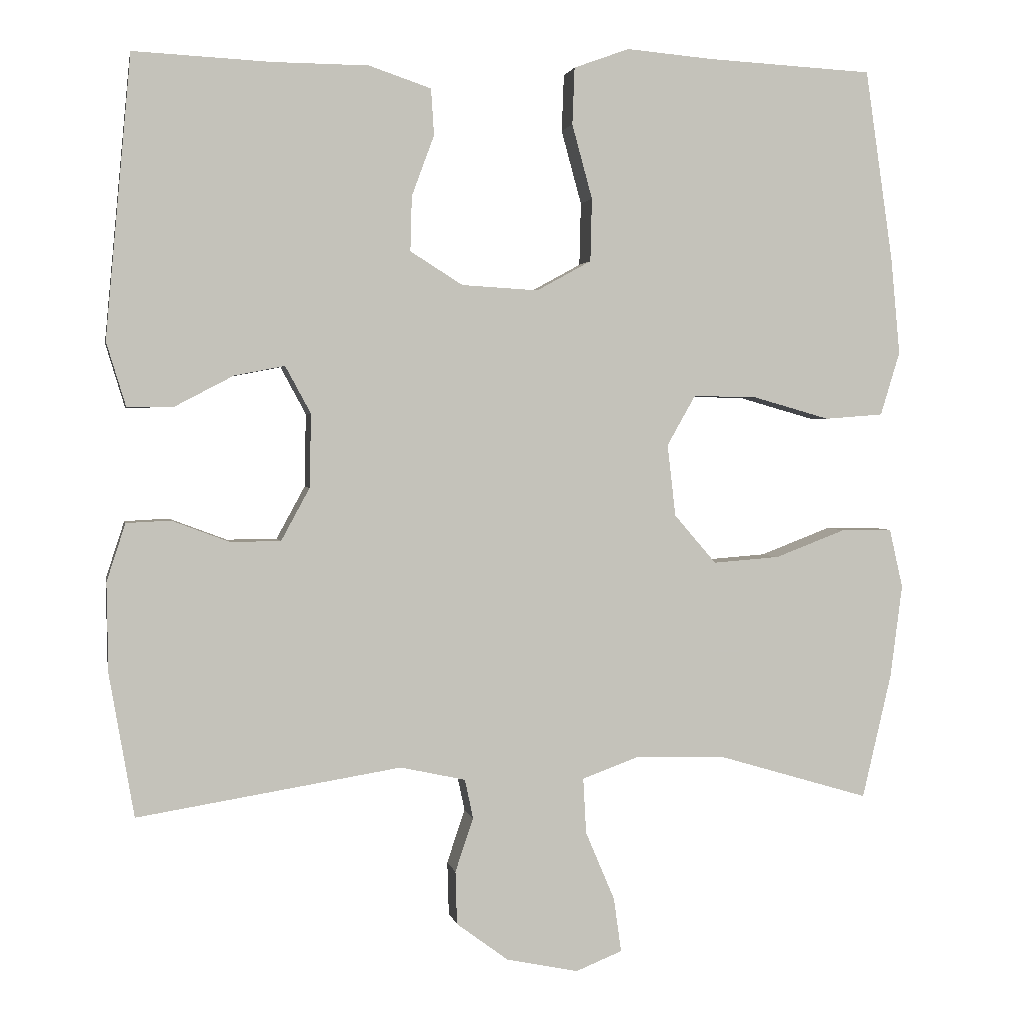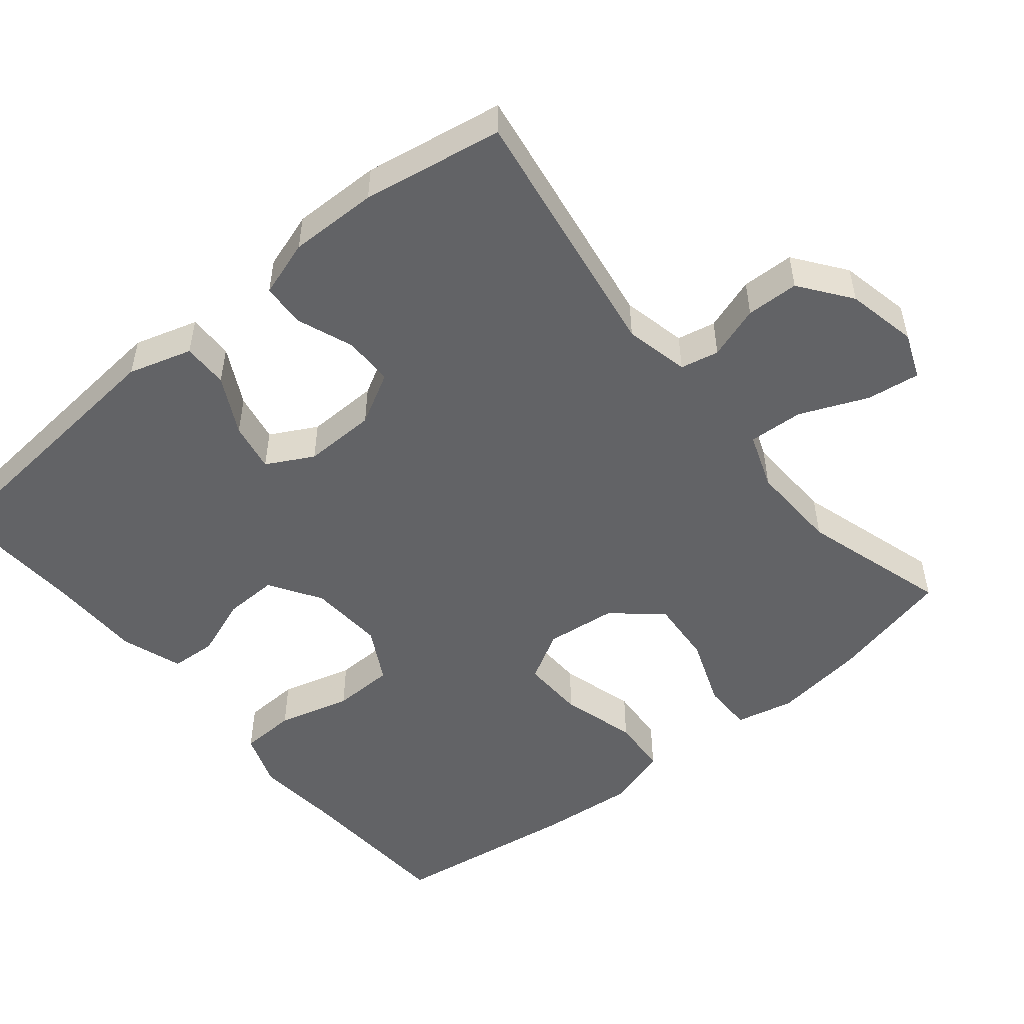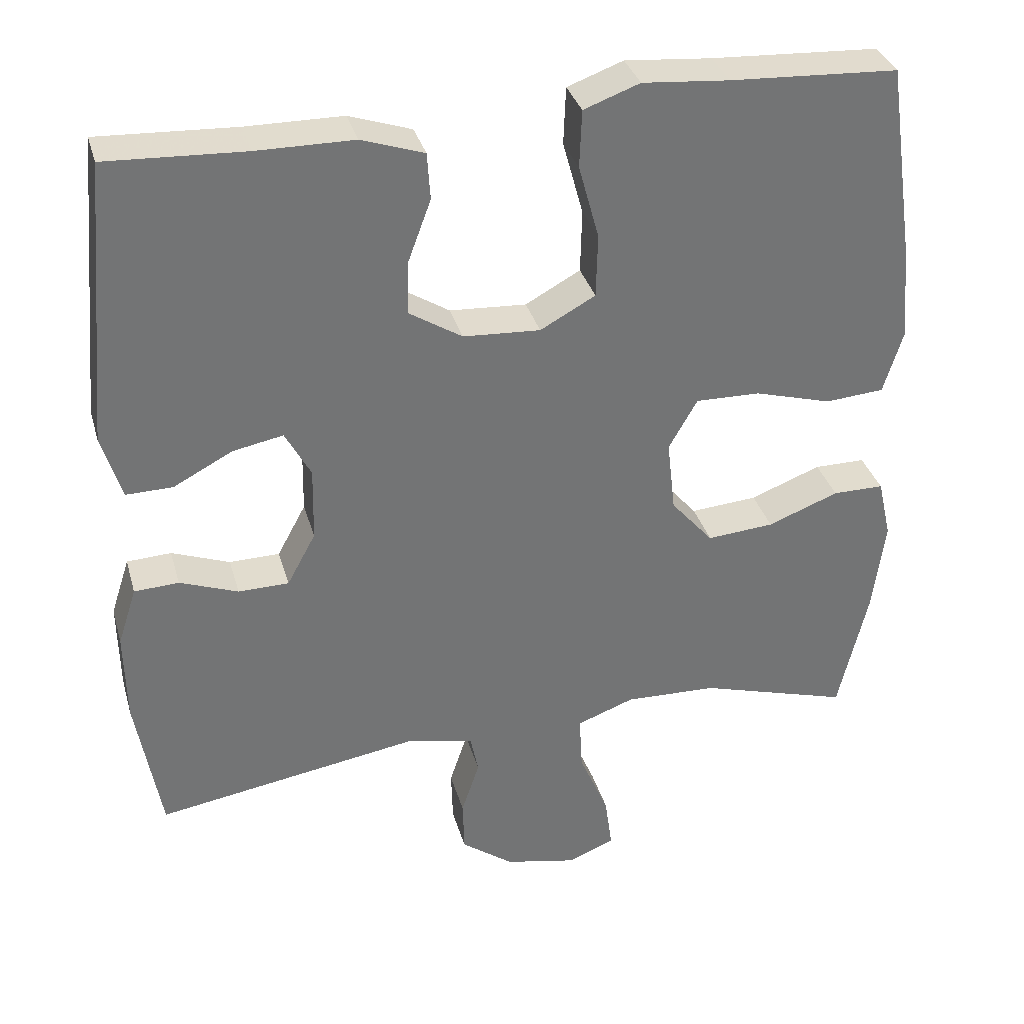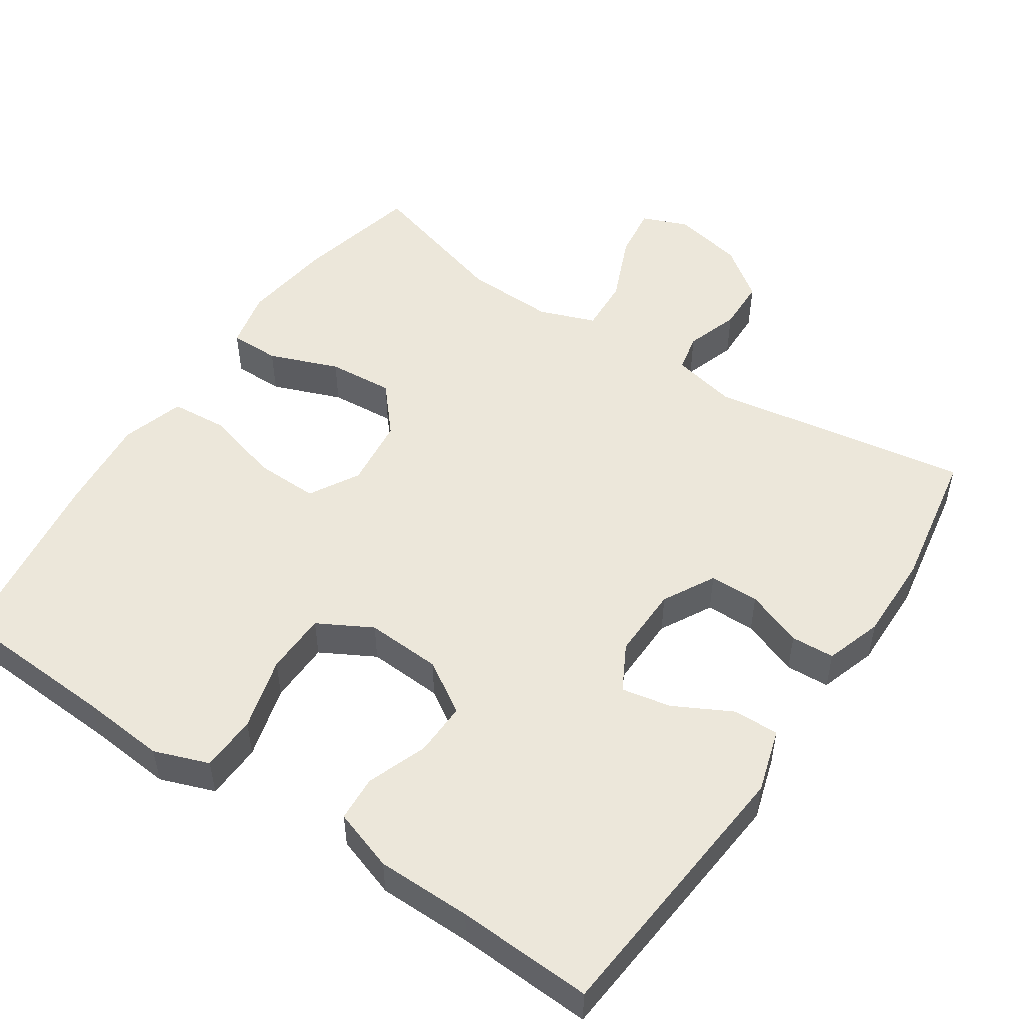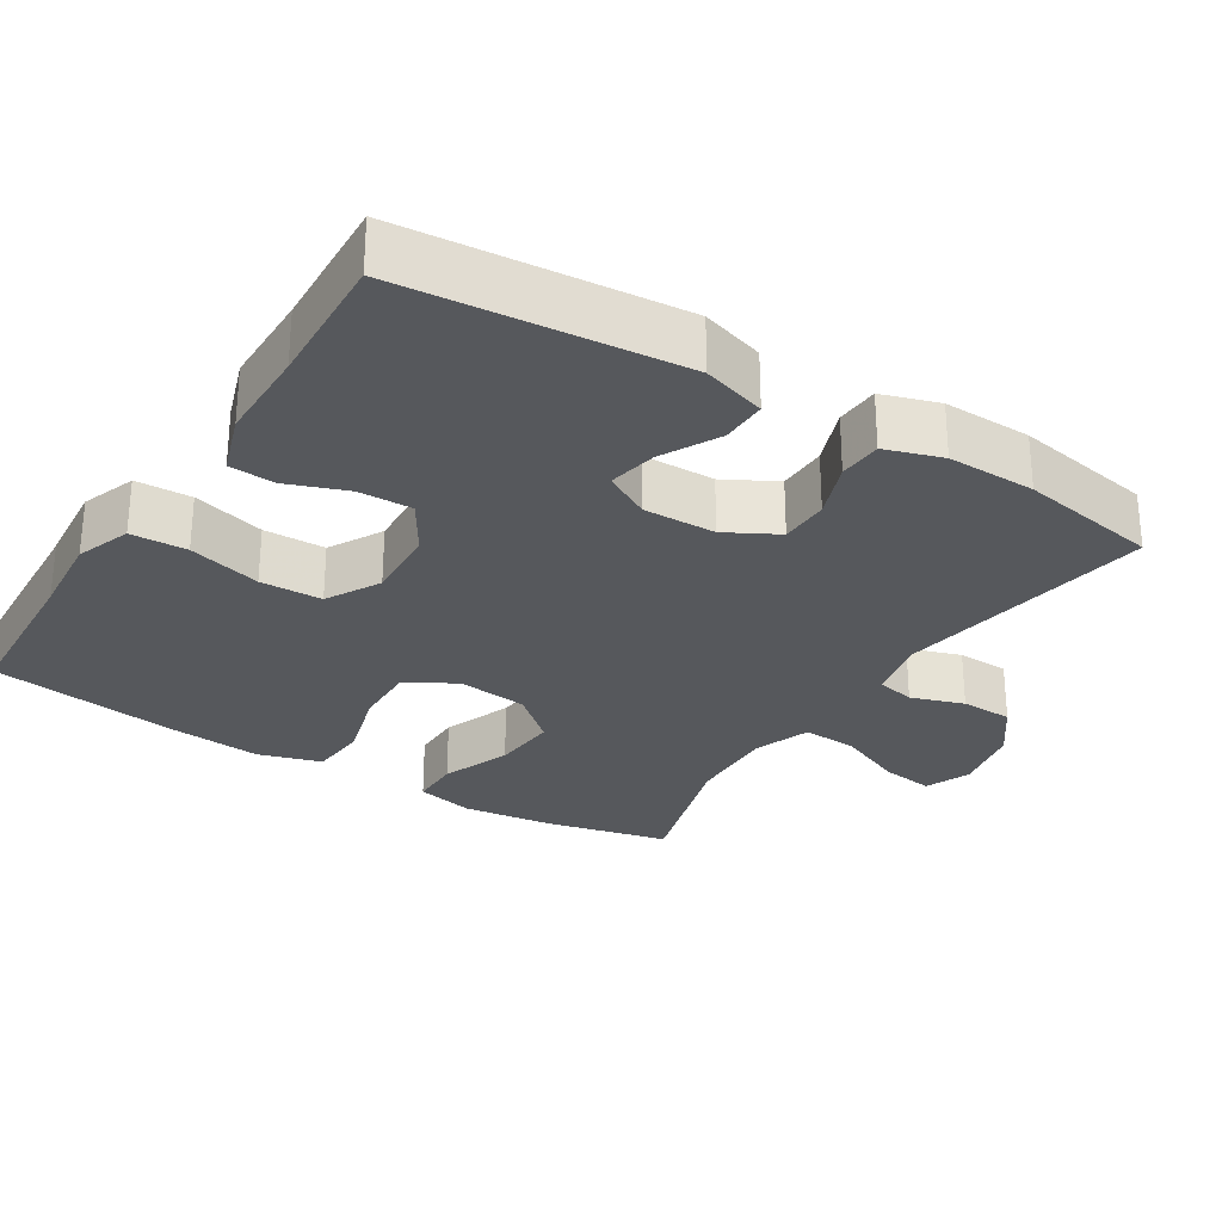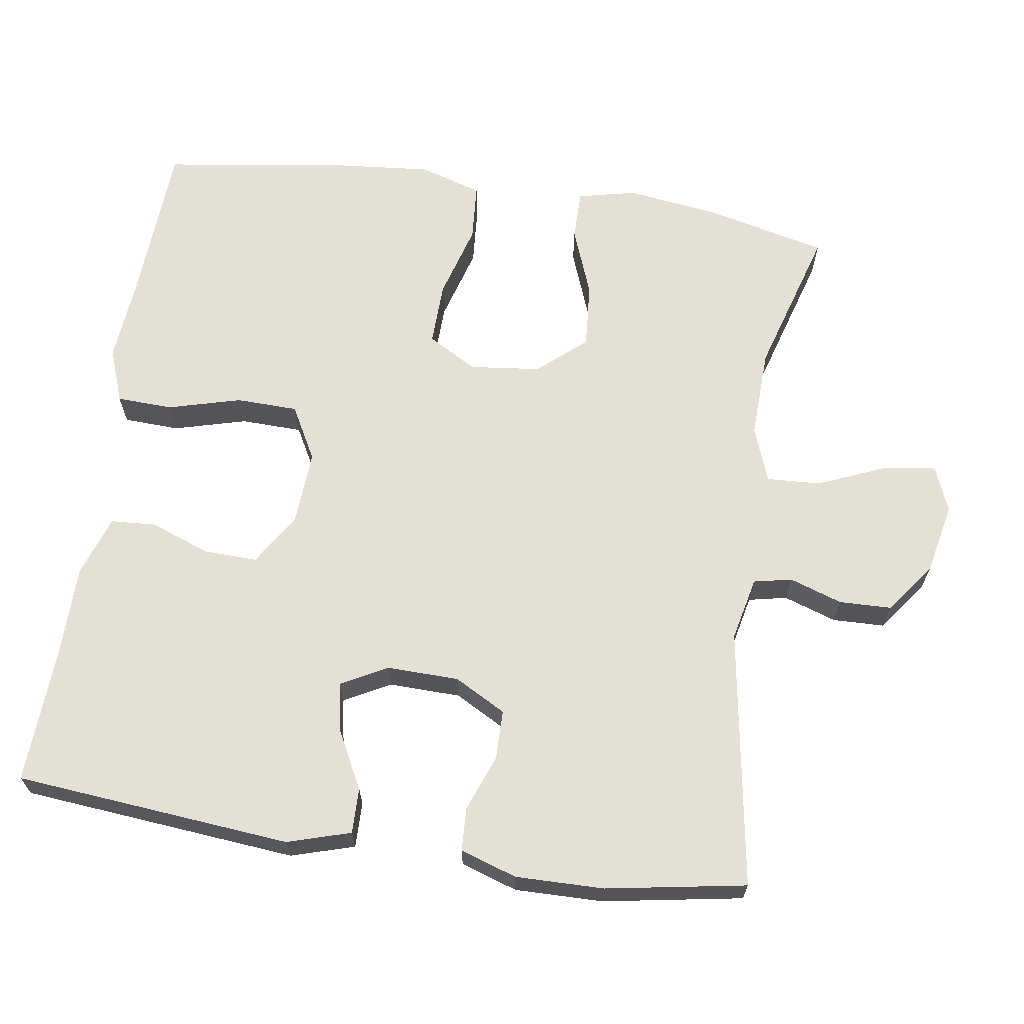
<metadata>
{"format":"obj","ext":"obj","renderer":"f3d","projection":"perspective","resolution":1024,"background":"white","views":[{"elev":2.0,"azim":169.4,"up":"+Z"},{"elev":-50.9,"azim":129.5,"up":"+Y"},{"elev":34.1,"azim":164.8,"up":"+Z"},{"elev":51.2,"azim":33.8,"up":"+Y"},{"elev":-28.1,"azim":57.8,"up":"+Y"},{"elev":66.0,"azim":98.6,"up":"+Y"}]}
</metadata>
<code>
v 0.5 0.07 -0.5
v 0.148 0.07 -0.443
v 0.061 0.07 -0.462
v 0.05 0.07 -0.514
v 0.074 0.07 -0.586
v 0.072 0.07 -0.657
v 0.003 0.07 -0.708
v -0.093 0.07 -0.728
v -0.155 0.07 -0.703
v -0.145 0.07 -0.631
v -0.106 0.07 -0.539
v -0.102 0.07 -0.465
v -0.178 0.07 -0.437
v -0.3 0.07 -0.441
v -0.5 0.07 -0.5
v -0.539 0.07 -0.333
v -0.555 0.07 -0.209
v -0.537 0.07 -0.13
v -0.469 0.07 -0.13
v -0.375 0.07 -0.166
v -0.286 0.07 -0.173
v -0.23 0.07 -0.108
v -0.219 0.07 -0.012
v -0.257 0.07 0.055
v -0.343 0.07 0.053
v -0.445 0.07 0.024
v -0.523 0.07 0.03
v -0.549 0.07 0.115
v -0.537 0.07 0.244
v -0.5 0.07 0.5
v -0.278 0.07 0.512
v -0.163 0.07 0.522
v -0.089 0.07 0.495
v -0.086 0.07 0.419
v -0.113 0.07 0.32
v -0.111 0.07 0.236
v -0.038 0.07 0.196
v 0.064 0.07 0.202
v 0.134 0.07 0.246
v 0.132 0.07 0.319
v 0.102 0.07 0.4
v 0.106 0.07 0.462
v 0.189 0.07 0.49
v 0.317 0.07 0.491
v 0.5 0.07 0.5
v 0.534 0.07 0.124
v 0.508 0.07 0.038
v 0.446 0.07 0.039
v 0.368 0.07 0.08
v 0.301 0.07 0.093
v 0.267 0.07 0.03
v 0.269 0.07 -0.068
v 0.307 0.07 -0.138
v 0.374 0.07 -0.139
v 0.451 0.07 -0.11
v 0.51 0.07 -0.113
v 0.535 0.07 -0.19
v 0.533 0.07 -0.31
v 0.5 0 -0.5
v 0.148 0 -0.443
v 0.061 0 -0.462
v 0.05 0 -0.514
v 0.074 0 -0.586
v 0.072 0 -0.657
v 0.003 0 -0.708
v -0.093 0 -0.728
v -0.155 0 -0.703
v -0.145 0 -0.631
v -0.106 0 -0.539
v -0.102 0 -0.465
v -0.178 0 -0.437
v -0.3 0 -0.441
v -0.5 0 -0.5
v -0.539 0 -0.333
v -0.555 0 -0.209
v -0.537 0 -0.13
v -0.469 0 -0.13
v -0.375 0 -0.166
v -0.286 0 -0.173
v -0.23 0 -0.108
v -0.219 0 -0.012
v -0.257 0 0.055
v -0.343 0 0.053
v -0.445 0 0.024
v -0.523 0 0.03
v -0.549 0 0.115
v -0.537 0 0.244
v -0.5 0 0.5
v -0.278 0 0.512
v -0.163 0 0.522
v -0.089 0 0.495
v -0.086 0 0.419
v -0.113 0 0.32
v -0.111 0 0.236
v -0.038 0 0.196
v 0.064 0 0.202
v 0.134 0 0.246
v 0.132 0 0.319
v 0.102 0 0.4
v 0.106 0 0.462
v 0.189 0 0.49
v 0.317 0 0.491
v 0.5 0 0.5
v 0.534 0 0.124
v 0.508 0 0.038
v 0.446 0 0.039
v 0.368 0 0.08
v 0.301 0 0.093
v 0.267 0 0.03
v 0.269 0 -0.068
v 0.307 0 -0.138
v 0.374 0 -0.139
v 0.451 0 -0.11
v 0.51 0 -0.113
v 0.535 0 -0.19
v 0.533 0 -0.31
f 58 1 2
f 57 58 2
f 56 57 2
f 55 56 2
f 54 55 2
f 53 54 2 3
f 52 53 3
f 51 52 3
f 47 48 49
f 46 47 49
f 45 46 49
f 44 45 49
f 44 49 50
f 43 44 50
f 42 43 50
f 41 42 50
f 40 41 50
f 39 40 50 51
f 33 34 35
f 32 33 35
f 31 32 35
f 31 35 36
f 30 31 36
f 29 30 36
f 28 29 36
f 27 28 36
f 26 27 36
f 25 26 36
f 24 25 36 37
f 18 19 20
f 17 18 20
f 16 17 20
f 15 16 20
f 14 15 20
f 13 14 20 21
f 12 13 21 22
f 9 10 11
f 8 9 11
f 7 8 11
f 6 7 11
f 5 6 11
f 4 5 11
f 3 4 11 12
f 12 22 23
f 3 12 23
f 51 3 23
f 39 51 23
f 38 39 23
f 23 24 37 38
f 60 59 116
f 60 116 115
f 60 115 114
f 60 114 113
f 60 113 112
f 61 60 112 111
f 61 111 110
f 61 110 109
f 107 106 105
f 107 105 104
f 107 104 103
f 107 103 102
f 108 107 102
f 108 102 101
f 108 101 100
f 108 100 99
f 108 99 98
f 109 108 98 97
f 93 92 91
f 93 91 90
f 93 90 89
f 94 93 89
f 94 89 88
f 94 88 87
f 94 87 86
f 94 86 85
f 94 85 84
f 94 84 83
f 95 94 83 82
f 78 77 76
f 78 76 75
f 78 75 74
f 78 74 73
f 78 73 72
f 79 78 72 71
f 80 79 71 70
f 69 68 67
f 69 67 66
f 69 66 65
f 69 65 64
f 69 64 63
f 69 63 62
f 70 69 62 61
f 81 80 70
f 81 70 61
f 81 61 109
f 81 109 97
f 81 97 96
f 96 95 82 81
f 1 59 60 2
f 2 60 61 3
f 3 61 62 4
f 4 62 63 5
f 5 63 64 6
f 6 64 65 7
f 7 65 66 8
f 8 66 67 9
f 9 67 68 10
f 10 68 69 11
f 11 69 70 12
f 12 70 71 13
f 13 71 72 14
f 14 72 73 15
f 15 73 74 16
f 16 74 75 17
f 17 75 76 18
f 18 76 77 19
f 19 77 78 20
f 20 78 79 21
f 21 79 80 22
f 22 80 81 23
f 23 81 82 24
f 24 82 83 25
f 25 83 84 26
f 26 84 85 27
f 27 85 86 28
f 28 86 87 29
f 29 87 88 30
f 30 88 89 31
f 31 89 90 32
f 32 90 91 33
f 33 91 92 34
f 34 92 93 35
f 35 93 94 36
f 36 94 95 37
f 37 95 96 38
f 38 96 97 39
f 39 97 98 40
f 40 98 99 41
f 41 99 100 42
f 42 100 101 43
f 43 101 102 44
f 44 102 103 45
f 45 103 104 46
f 46 104 105 47
f 47 105 106 48
f 48 106 107 49
f 49 107 108 50
f 50 108 109 51
f 51 109 110 52
f 52 110 111 53
f 53 111 112 54
f 54 112 113 55
f 55 113 114 56
f 56 114 115 57
f 57 115 116 58
f 58 116 59 1

</code>
